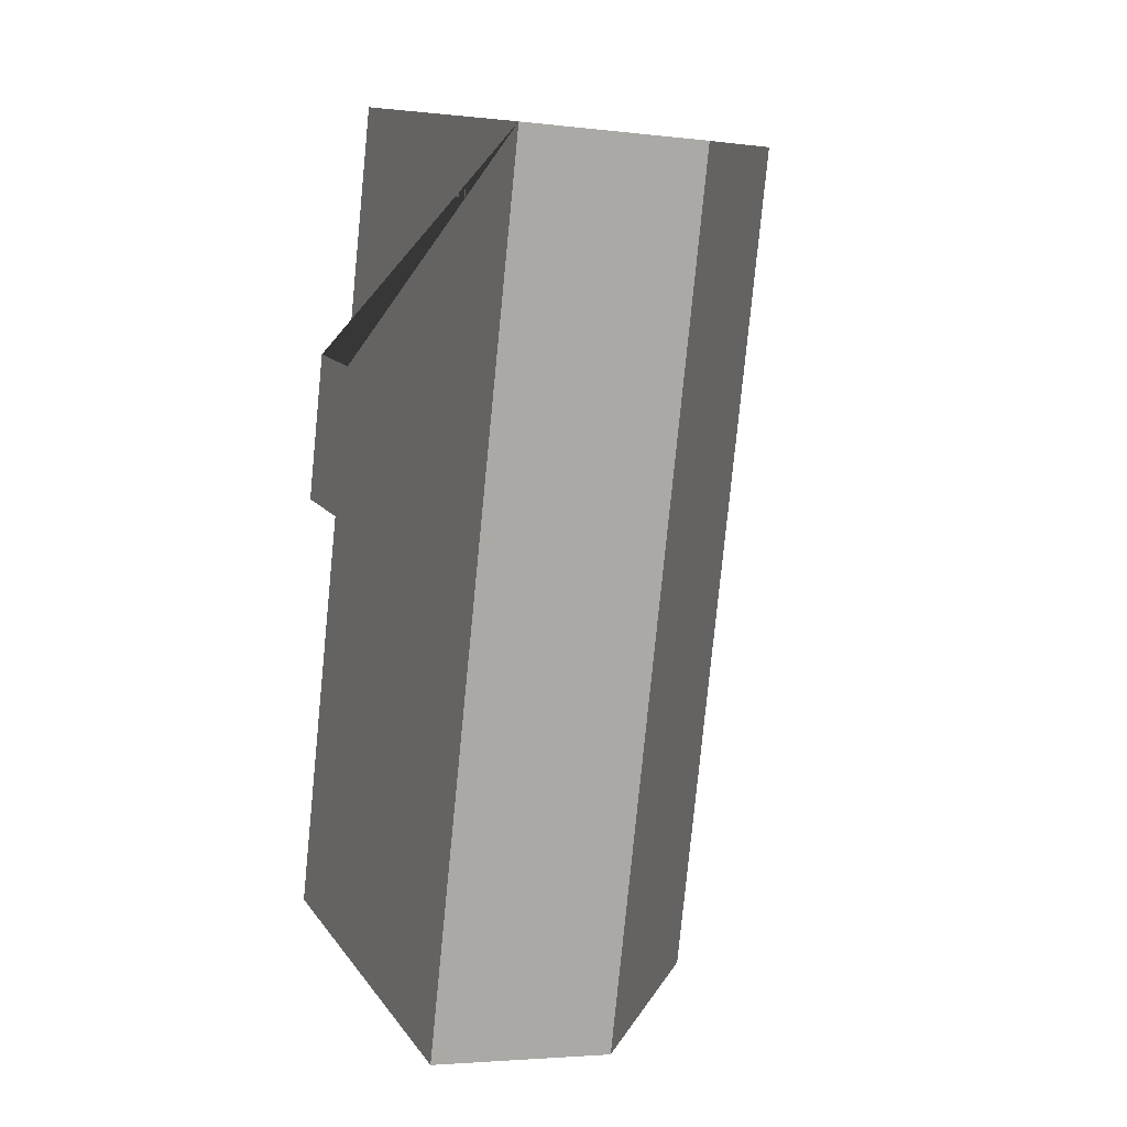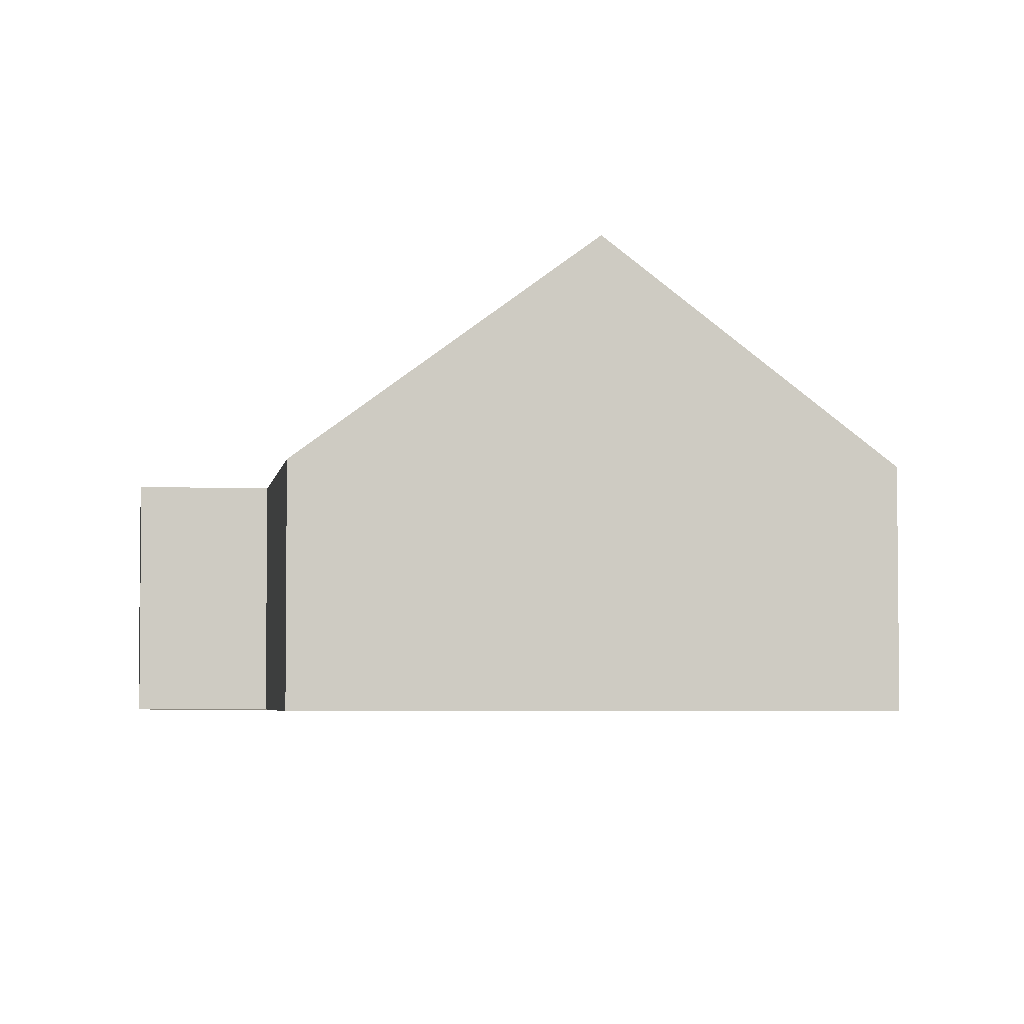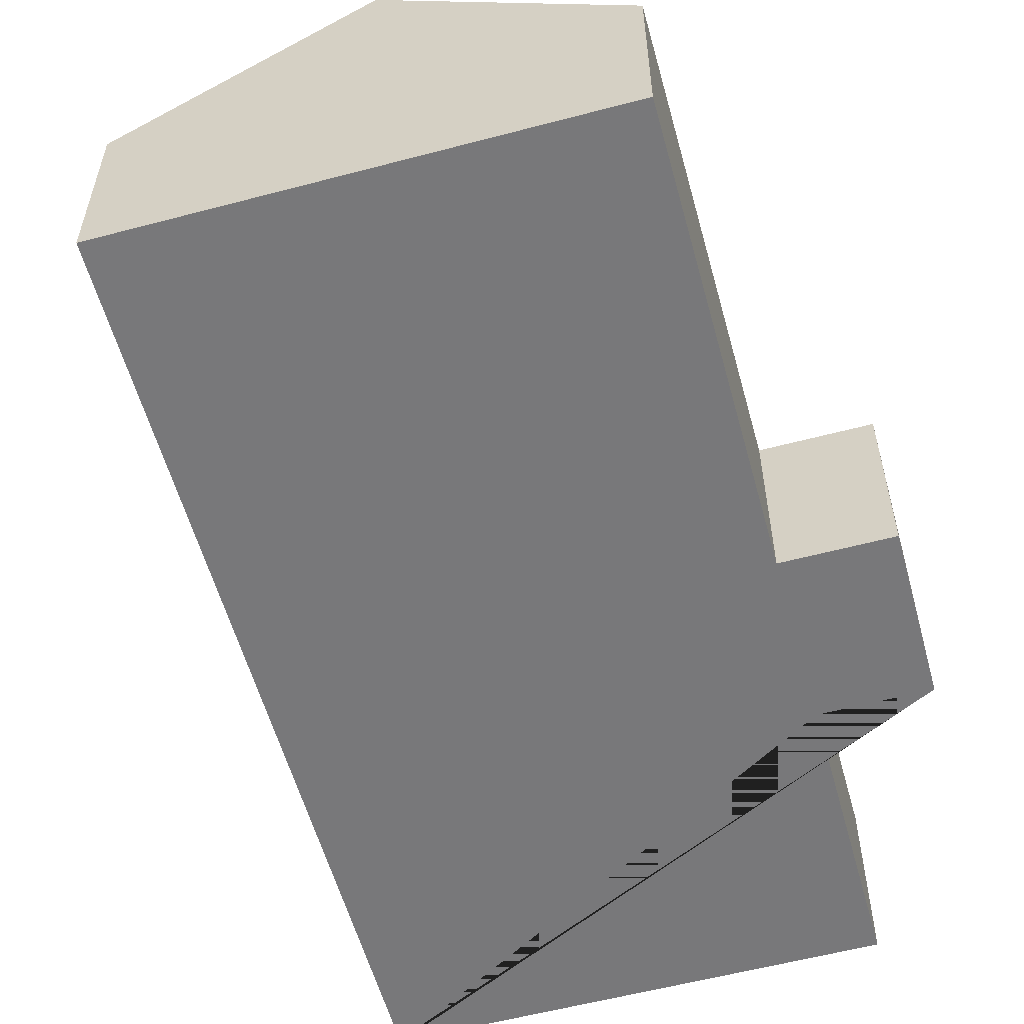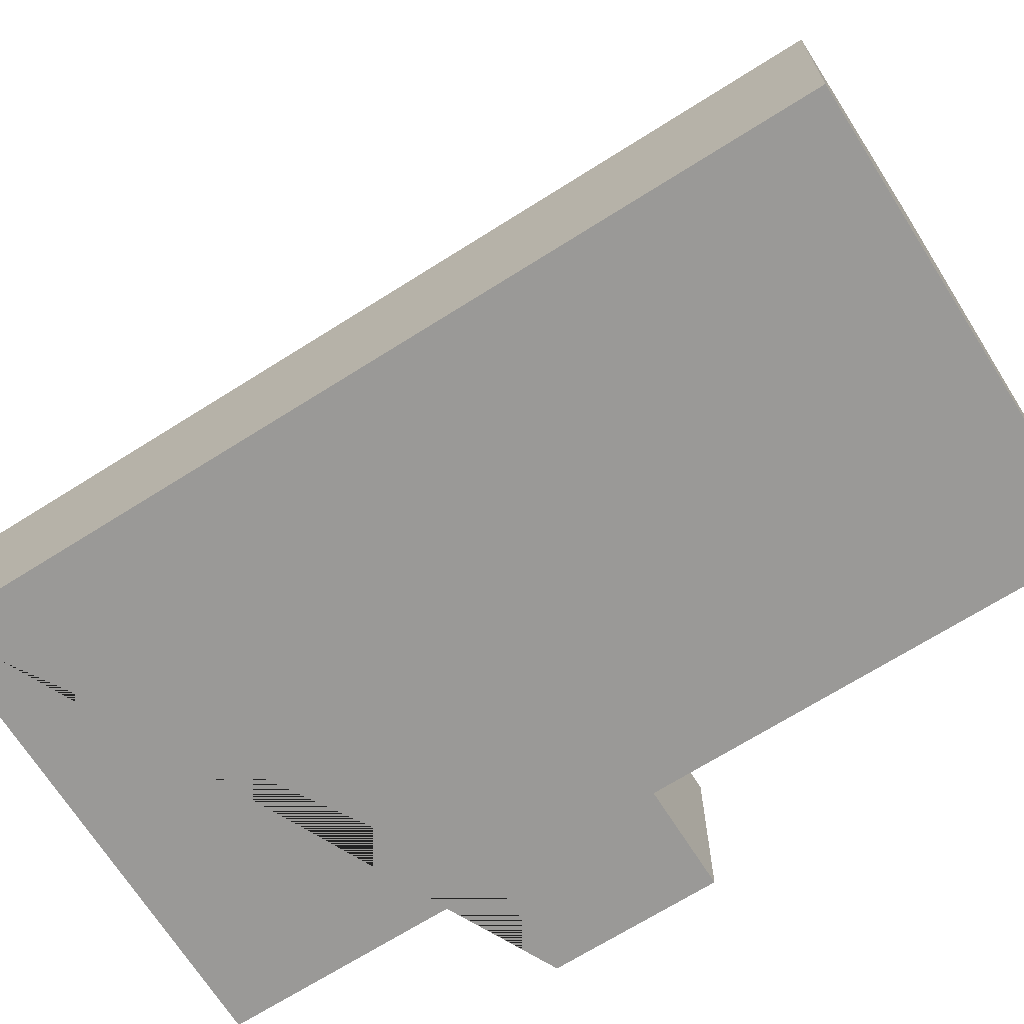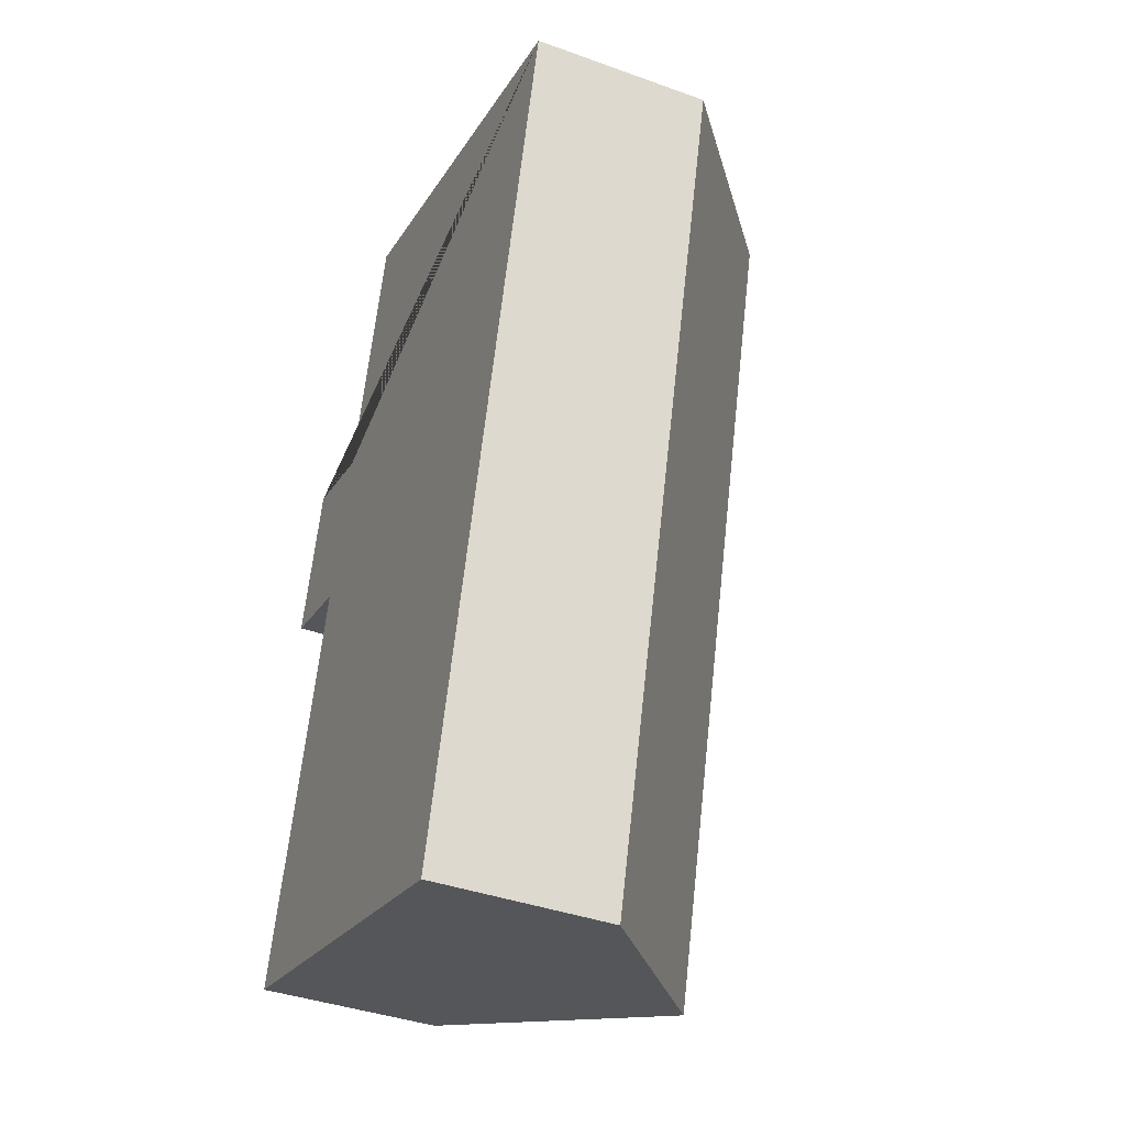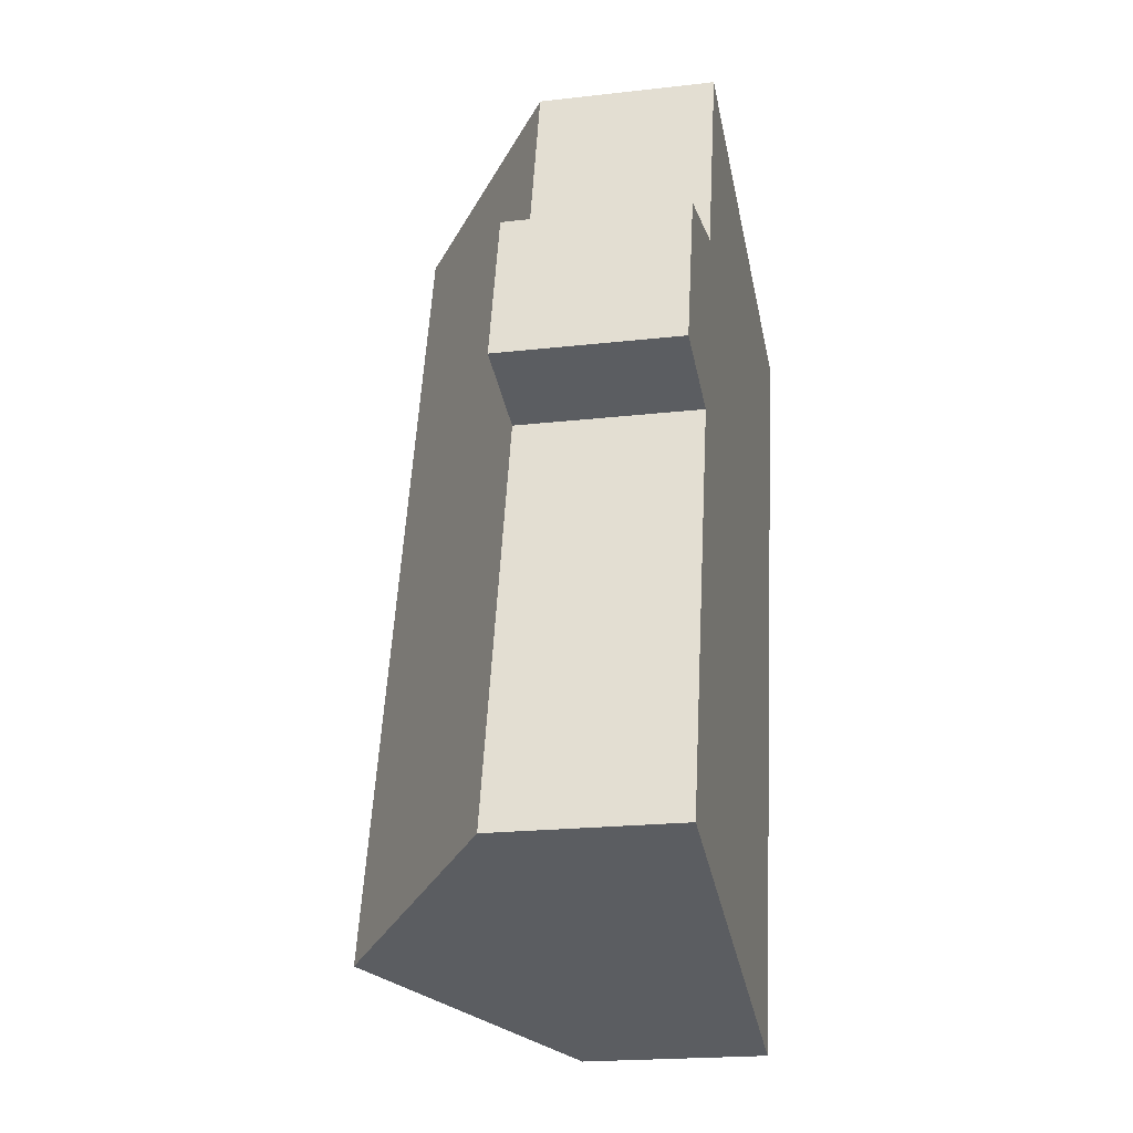
<metadata>
{"format":"obj","ext":"obj","renderer":"f3d","projection":"perspective","resolution":1024,"background":"white","views":[{"elev":-3.7,"azim":68.1,"up":"+Z"},{"elev":-4.0,"azim":7.0,"up":"+Y"},{"elev":-57.6,"azim":-149.3,"up":"+Y"},{"elev":-69.0,"azim":137.6,"up":"+Y"},{"elev":-39.5,"azim":65.9,"up":"+Z"},{"elev":-20.6,"azim":-78.3,"up":"+Z"}]}
</metadata>
<code>
o BK39_500_018029_0040
v 289.6 75 -68.77
v 108.5 75 -19.16
v 200.5 144.9 -44.35
v 38.03 75 -115.9
v 78.92 75 -127
v 61.26 75 -191.5
v 20.37 75 -180.3
v 106.3 145 -388.6
v 195.6 75 -413.1
v 14.18 75 -363.4
v 289.6 0 -68.77
v 108.5 0 -19.16
v 78.92 0 -127
v 38.03 0 -115.9
v 20.37 0 -180.3
v 61.26 0 -191.5
v 14.18 0 -363.4
v 195.6 0 -413.1
f 10 6 5 2 3 8
f 3 1 9 8
f 7 6 5 4
f 1 3 2
f 10 8 9
f 11 12 13 14 15 16 17 18
f 1 11 12 2
f 2 12 13 5
f 5 13 14 4
f 4 14 15 7
f 7 15 16 6
f 6 16 17 10
f 10 17 18 9
f 9 18 11 1

</code>
